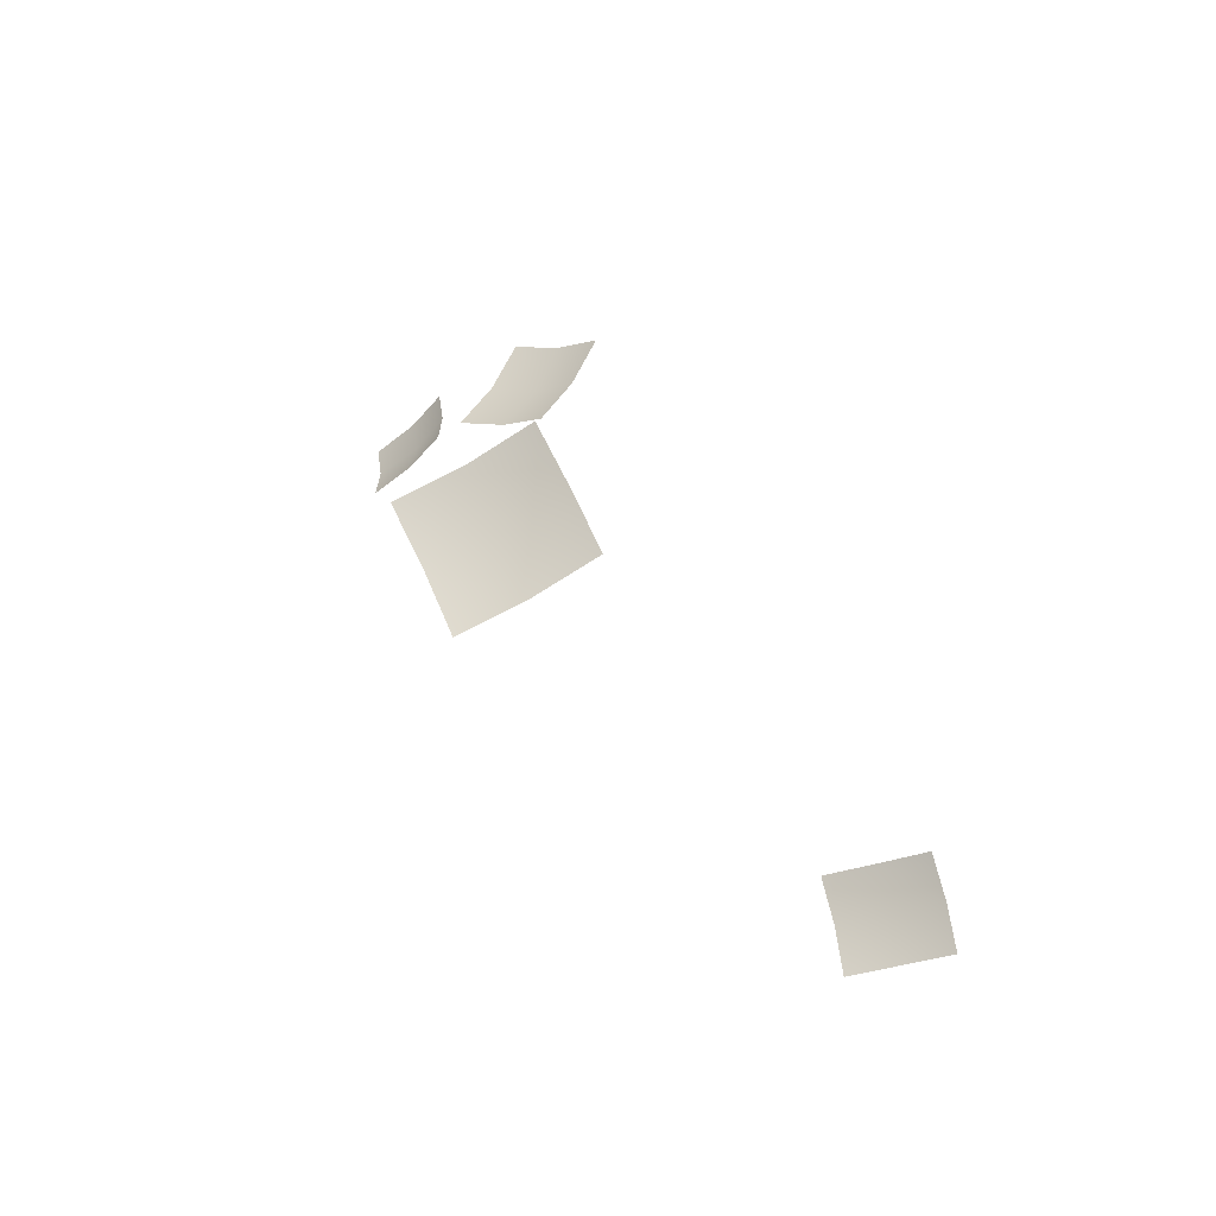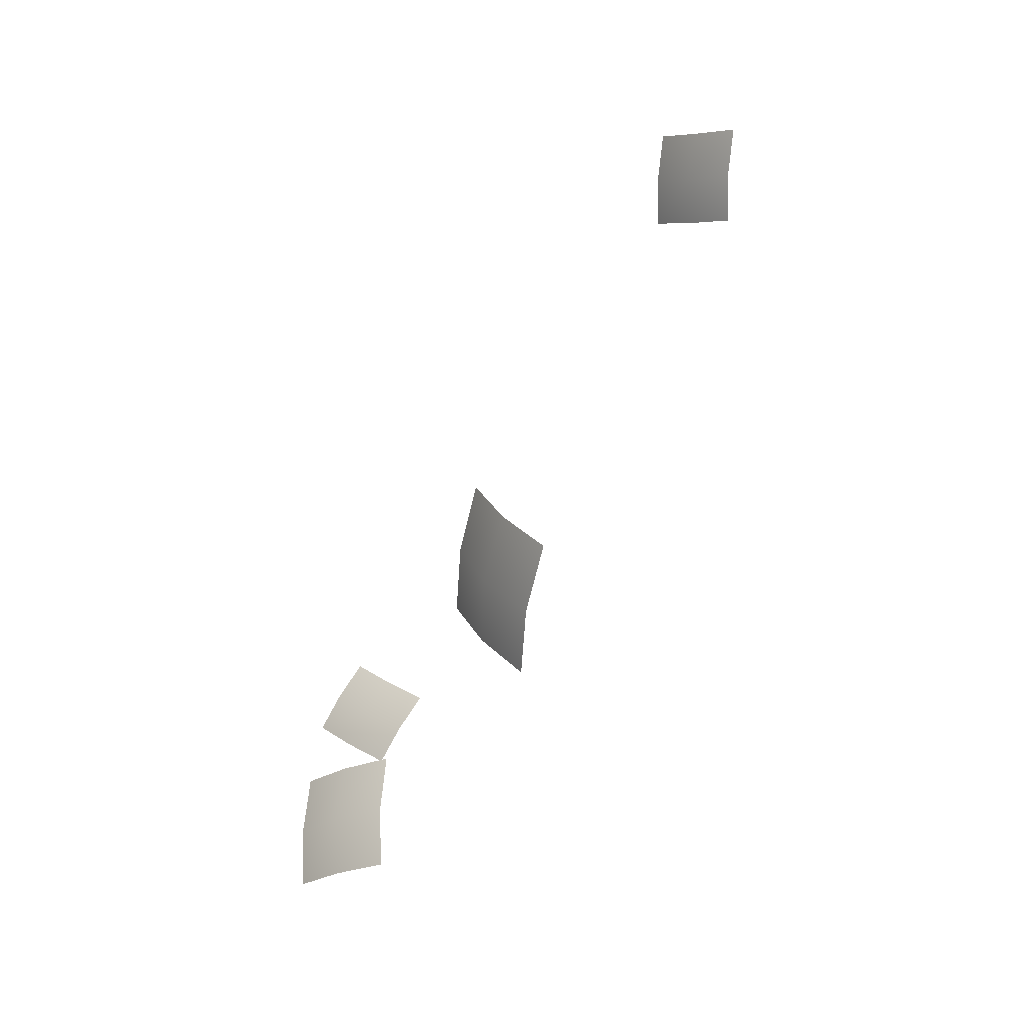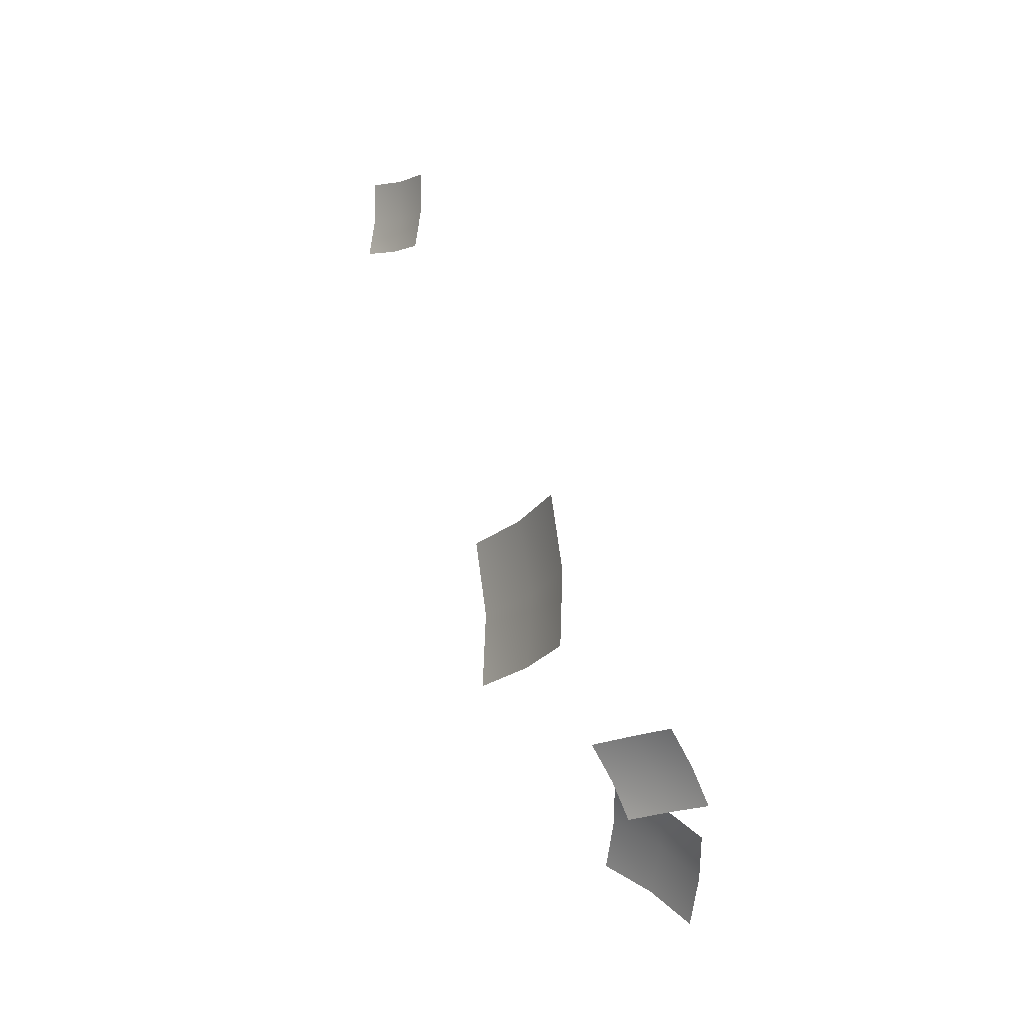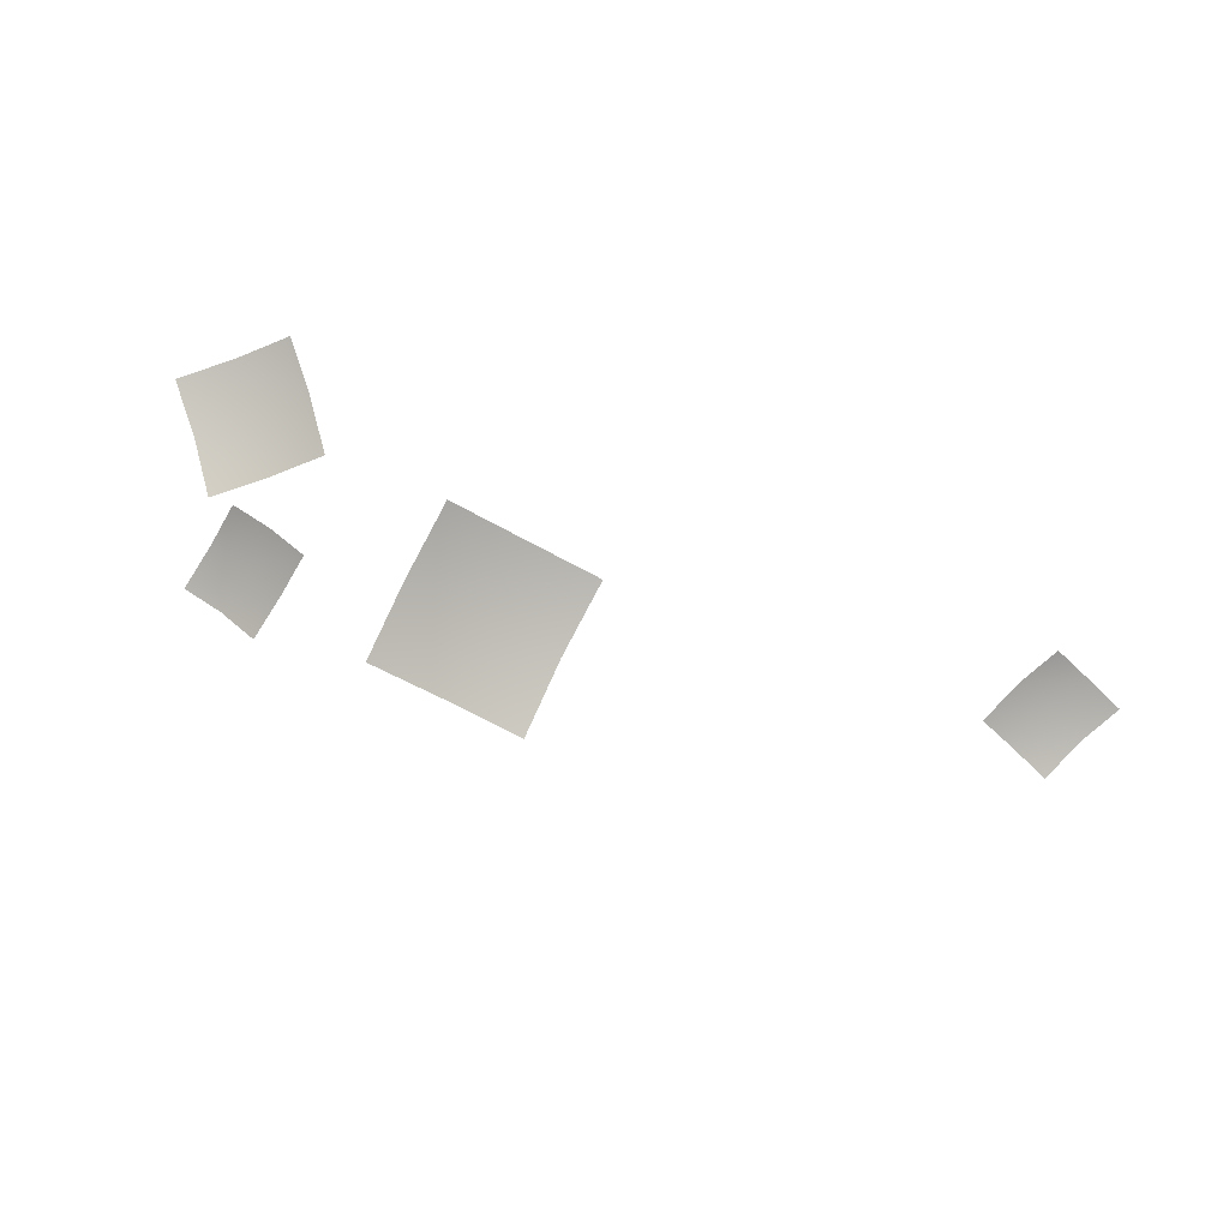
<metadata>
{"format":"obj","ext":"obj","renderer":"f3d","projection":"perspective","resolution":1024,"background":"white","views":[{"elev":30.2,"azim":-113.8,"up":"+Z"},{"elev":-69.7,"azim":-127.3,"up":"+Y"},{"elev":72.6,"azim":58.7,"up":"+Y"},{"elev":56.1,"azim":-162.8,"up":"+Z"}]}
</metadata>
<code>
g Flower_02
v -1.369 -0.175 -0.2308
v -1.257 -0.1219 -0.2211
v -1.308 -0.1818 -0.1811
v -1.316 -0.1178 -0.2726
v -1.438 -0.1552 -0.2719
v -1.213 -0.04903 -0.2527
v -1.386 -0.09526 -0.312
v -1.274 -0.04218 -0.3024
v -1.343 -0.02245 -0.3435
v 0.05216 -0.1744 0.02813
v 0.2075 -0.2097 0.03588
v 0.114 -0.2526 0.08141
v 0.1452 -0.1343 -0.02155
v -0.007313 -0.08369 -0.005869
v 0.3034 -0.1544 0.009596
v 0.08619 -0.04088 -0.05137
v 0.2415 -0.07624 -0.04368
v 0.1821 0.01446 -0.07768
v 0.01098 0.1101 0.02425
v 0.1178 0.1365 -0.03378
v 0.08624 0.08904 0.03395
v 0.04243 0.1545 -0.04563
v -0.0636 0.1454 0.02455
v 0.1501 0.1982 -0.09157
v -0.03202 0.1929 -0.04319
v 0.07485 0.2192 -0.1012
v 0.0002701 0.2546 -0.1009
v -0.4101 0.02291 0.05069
v -0.2509 0.1599 0.05374
v -0.2867 0.03952 0.1322
v -0.3713 0.1398 -0.03248
v -0.5473 0.02272 -0.009267
v -0.2288 0.2968 -0.003233
v -0.5115 0.1432 -0.08776
v -0.3522 0.2801 -0.08477
v -0.4894 0.28 -0.1447
g Flower_02_0
f 3 2 1
f 2 4 1
f 1 4 5
f 2 6 4
f 4 7 5
f 6 8 4
f 4 8 7
f 8 9 7
f 12 11 10
f 11 13 10
f 10 13 14
f 11 15 13
f 13 16 14
f 15 17 13
f 13 17 16
f 17 18 16
f 21 20 19
f 20 22 19
f 19 22 23
f 20 24 22
f 22 25 23
f 24 26 22
f 22 26 25
f 26 27 25
f 30 29 28
f 29 31 28
f 28 31 32
f 29 33 31
f 31 34 32
f 33 35 31
f 31 35 34
f 35 36 34

</code>
